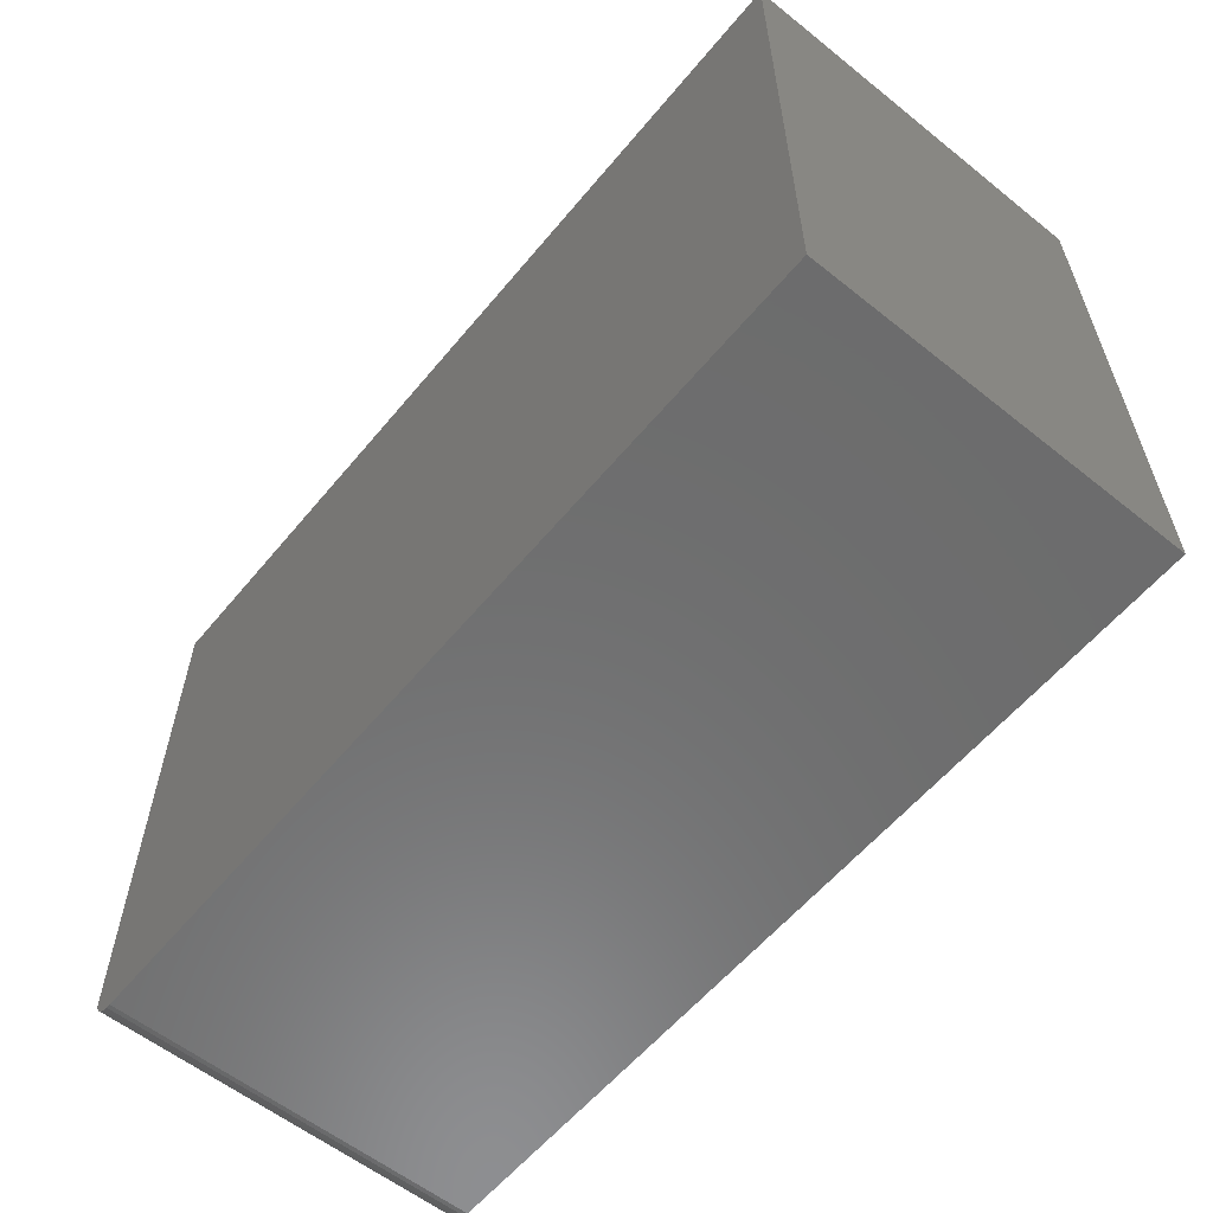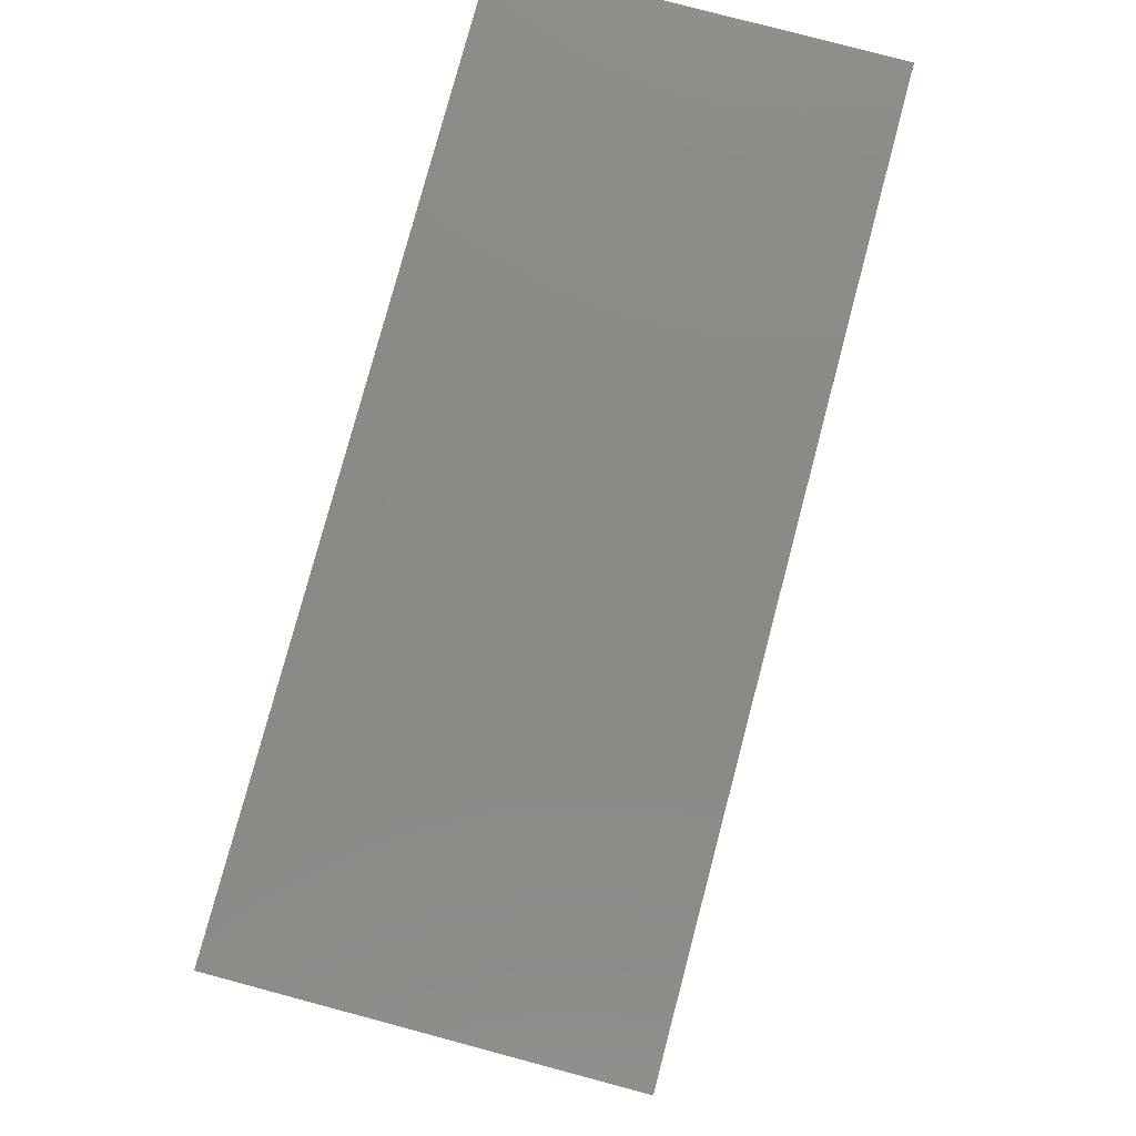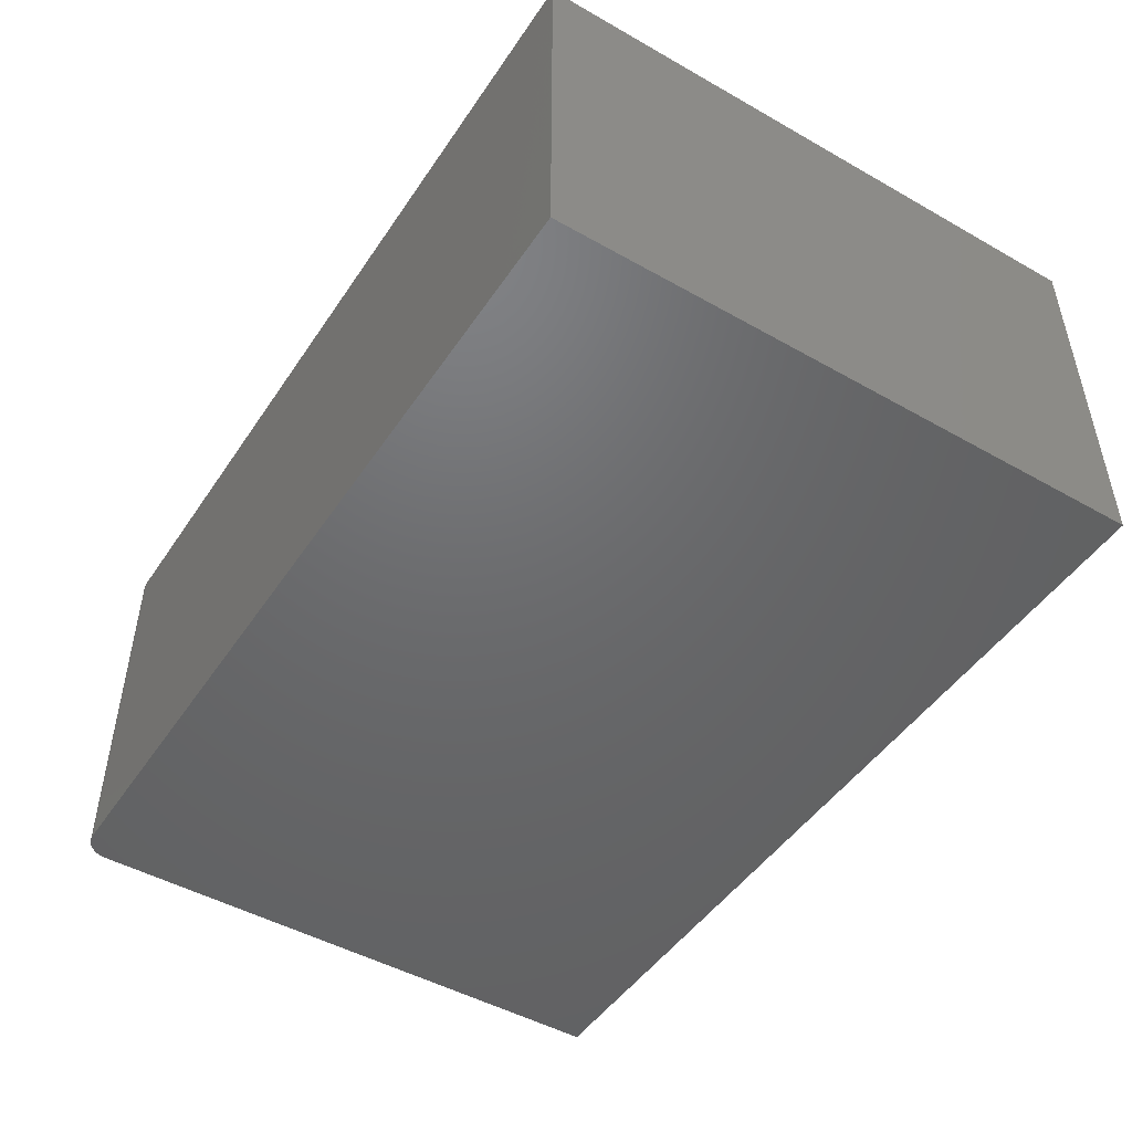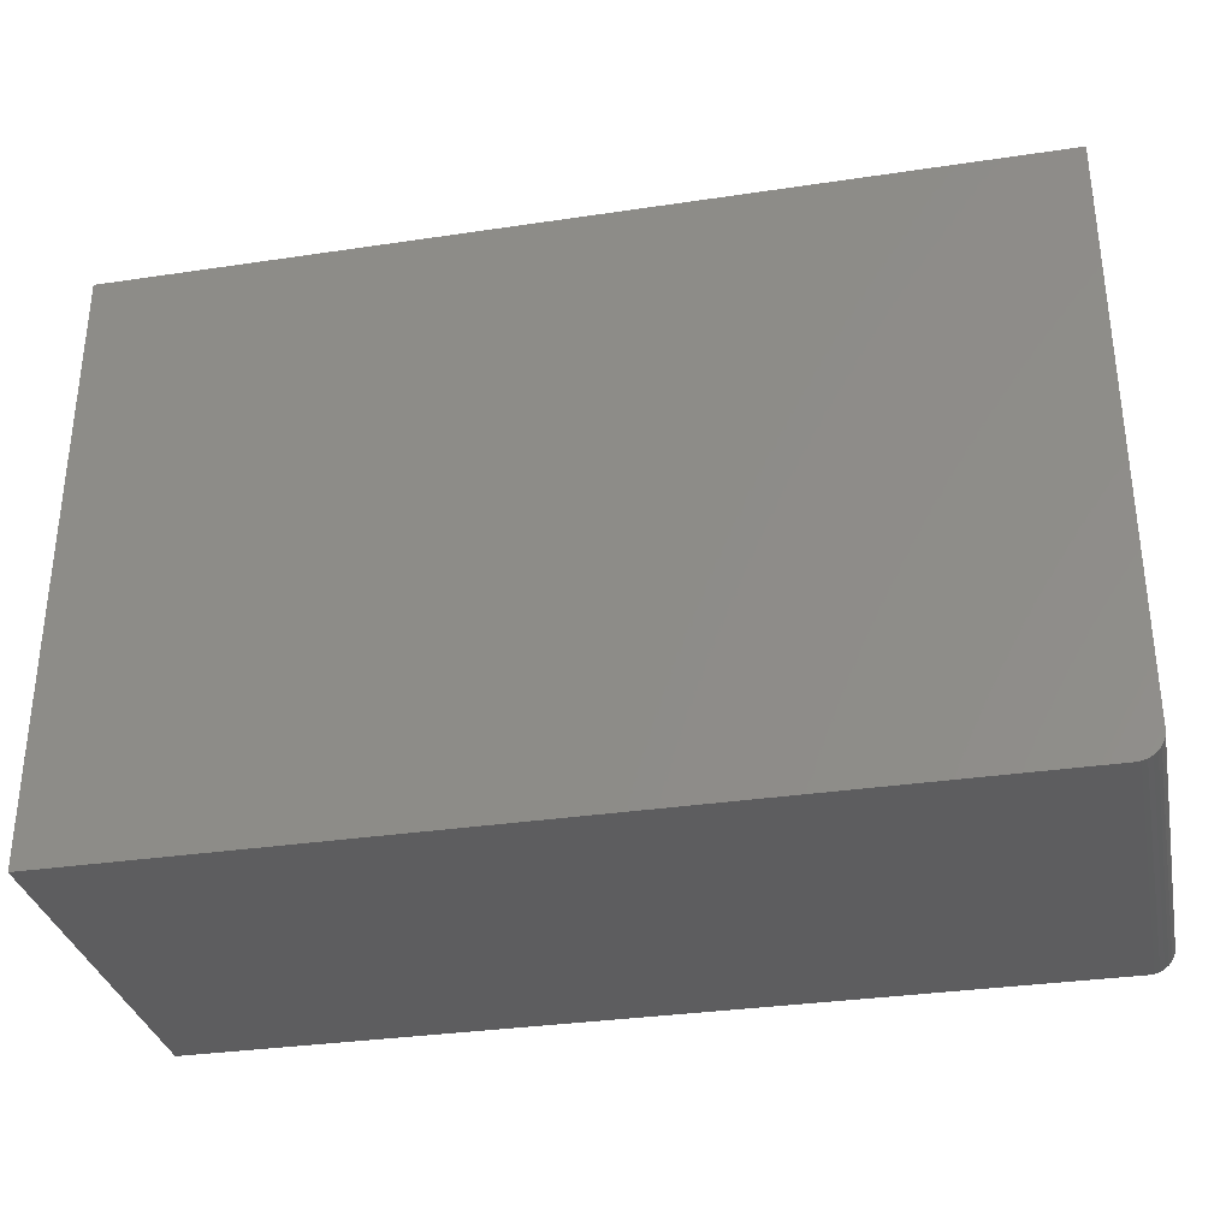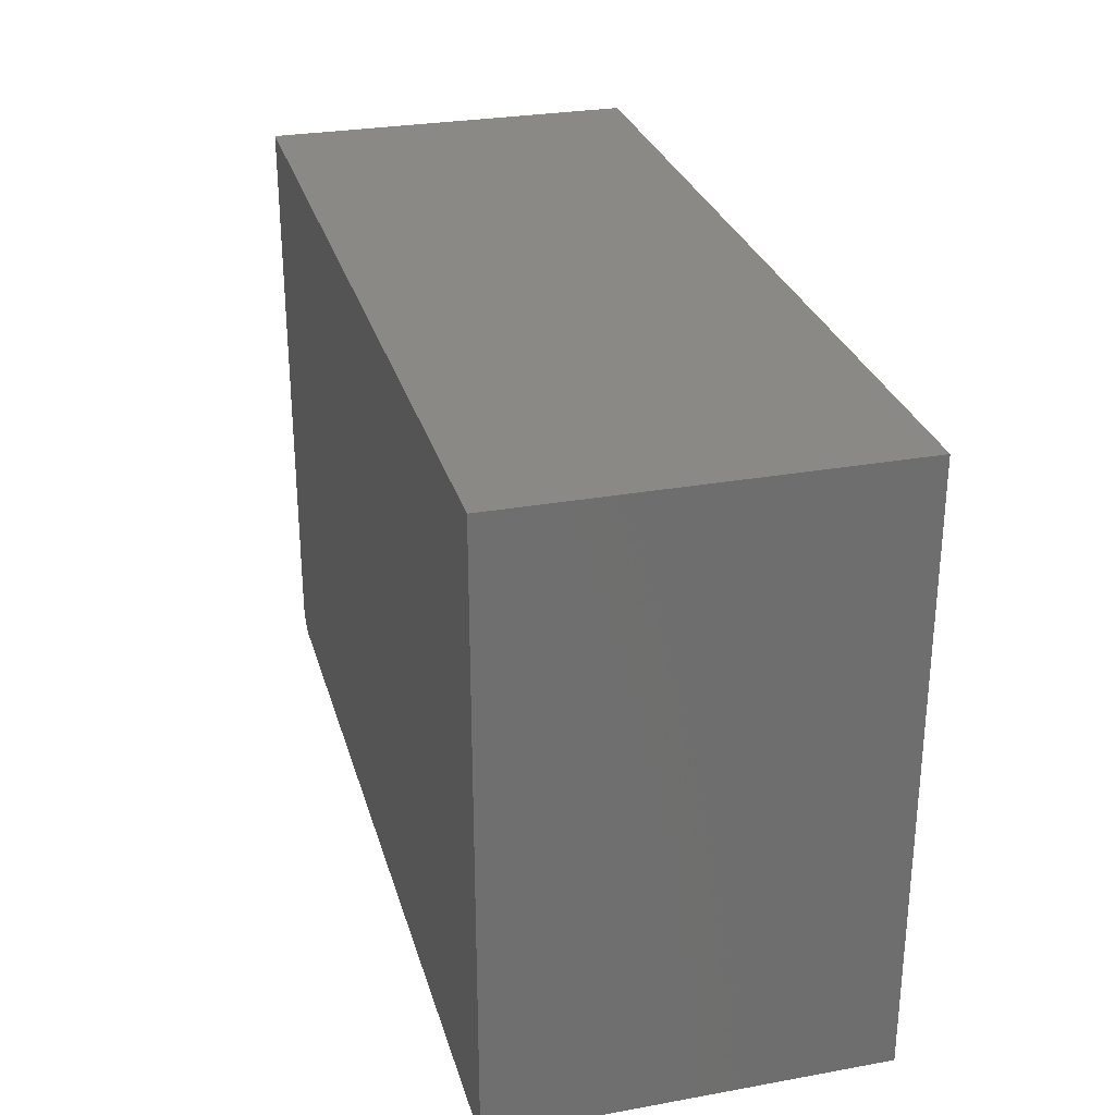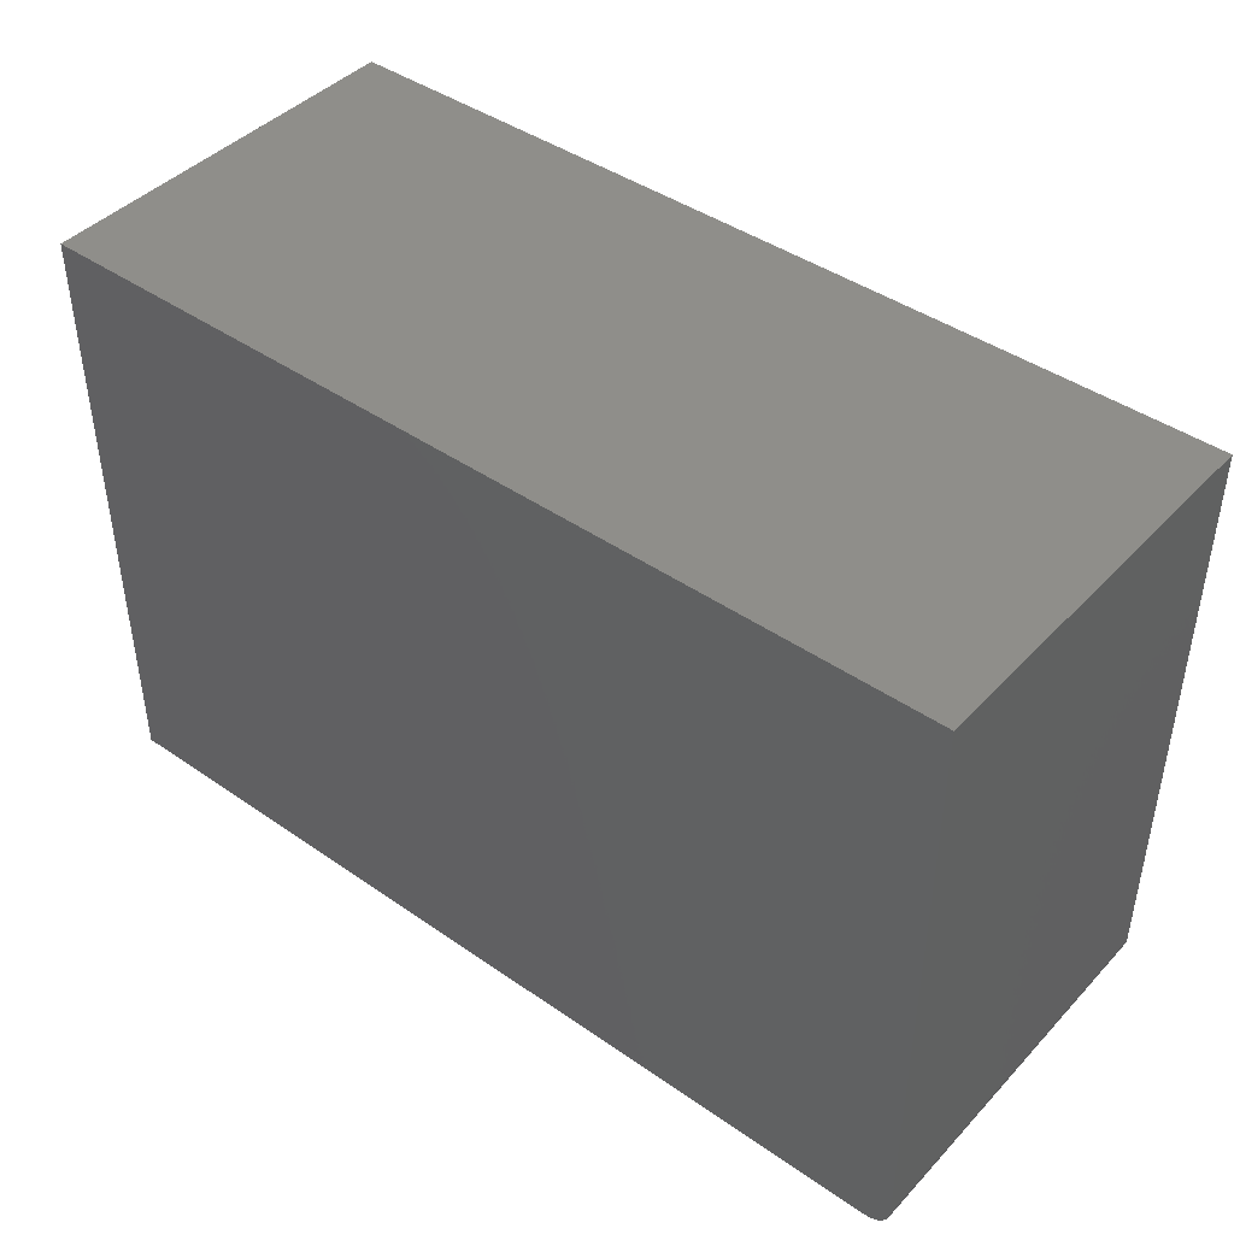
<metadata>
{"format":"stl","ext":"stl","renderer":"f3d","projection":"perspective","resolution":1024,"background":"white","views":[{"elev":-58.8,"azim":50.6,"up":"+Y"},{"elev":79.0,"azim":-75.1,"up":"+Y"},{"elev":-48.0,"azim":57.6,"up":"+Z"},{"elev":-32.6,"azim":-168.3,"up":"+Y"},{"elev":28.6,"azim":74.9,"up":"+Y"},{"elev":43.2,"azim":-140.6,"up":"+Y"}]}
</metadata>
<code>
# stl→obj: 24 verts, 44 faces
v -0.5312 -0.75 -1.914e-18
v 0.5625 -0.75 -6.889e-17
v -0.5312 -0.75 0.4737
v 0.5625 -0.75 0.4737
v -0.5625 3.22e-33 0.4737
v -0.5625 0 0
v -0.5625 -0.7188 0.4737
v -0.5625 -0.7188 0
v -0.5619 -0.7248 0.4737
v -0.5601 -0.7307 0.4737
v -0.5572 -0.7361 0.4737
v -0.5533 -0.7408 0.4737
v -0.5486 -0.7447 0.4737
v -0.5432 -0.7476 0.4737
v -0.5373 -0.7494 0.4737
v 0.5625 1.249e-16 0.4737
v -0.5572 -0.7361 -3.225e-19
v -0.5432 -0.7476 -1.181e-18
v -0.5486 -0.7447 -8.504e-19
v -0.5533 -0.7408 -5.605e-19
v 0.5625 1.249e-16 -6.889e-17
v -0.5373 -0.7494 -1.54e-18
v -0.5601 -0.7307 -1.457e-19
v -0.5619 -0.7248 -3.677e-20
f 1 2 3
f 3 2 4
f 5 6 7
f 7 6 8
f 7 9 10
f 5 7 10
f 5 10 11
f 5 11 12
f 5 12 13
f 5 13 14
f 5 14 15
f 5 15 3
f 5 3 4
f 5 4 16
f 17 18 19
f 17 19 20
f 21 2 1
f 21 1 22
f 21 22 6
f 22 18 17
f 22 17 23
f 22 23 24
f 22 24 8
f 22 8 6
f 7 8 9
f 9 8 24
f 9 24 10
f 10 24 23
f 10 23 11
f 11 23 17
f 11 17 12
f 12 17 20
f 12 20 13
f 13 20 19
f 13 19 14
f 14 19 18
f 14 18 15
f 15 18 22
f 15 22 3
f 3 22 1
f 6 5 21
f 21 5 16
f 21 16 2
f 2 16 4

</code>
